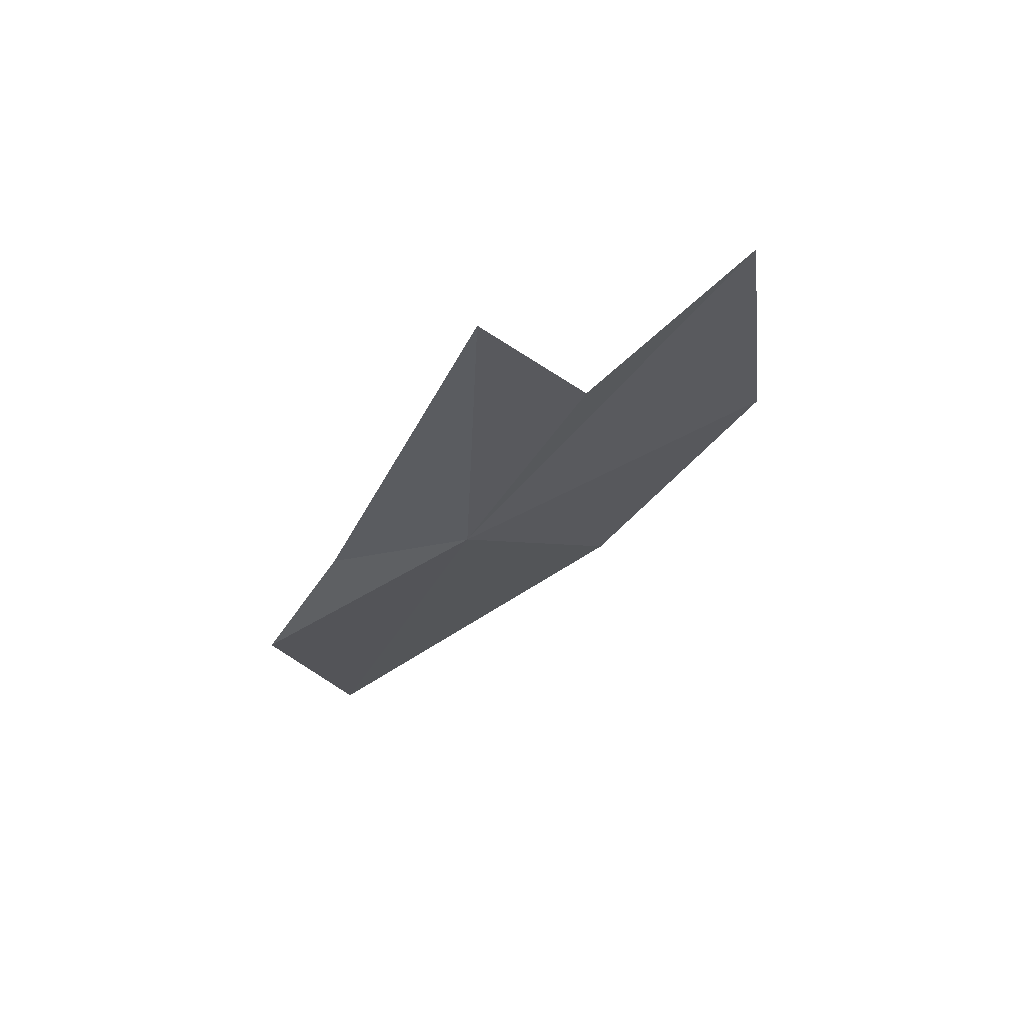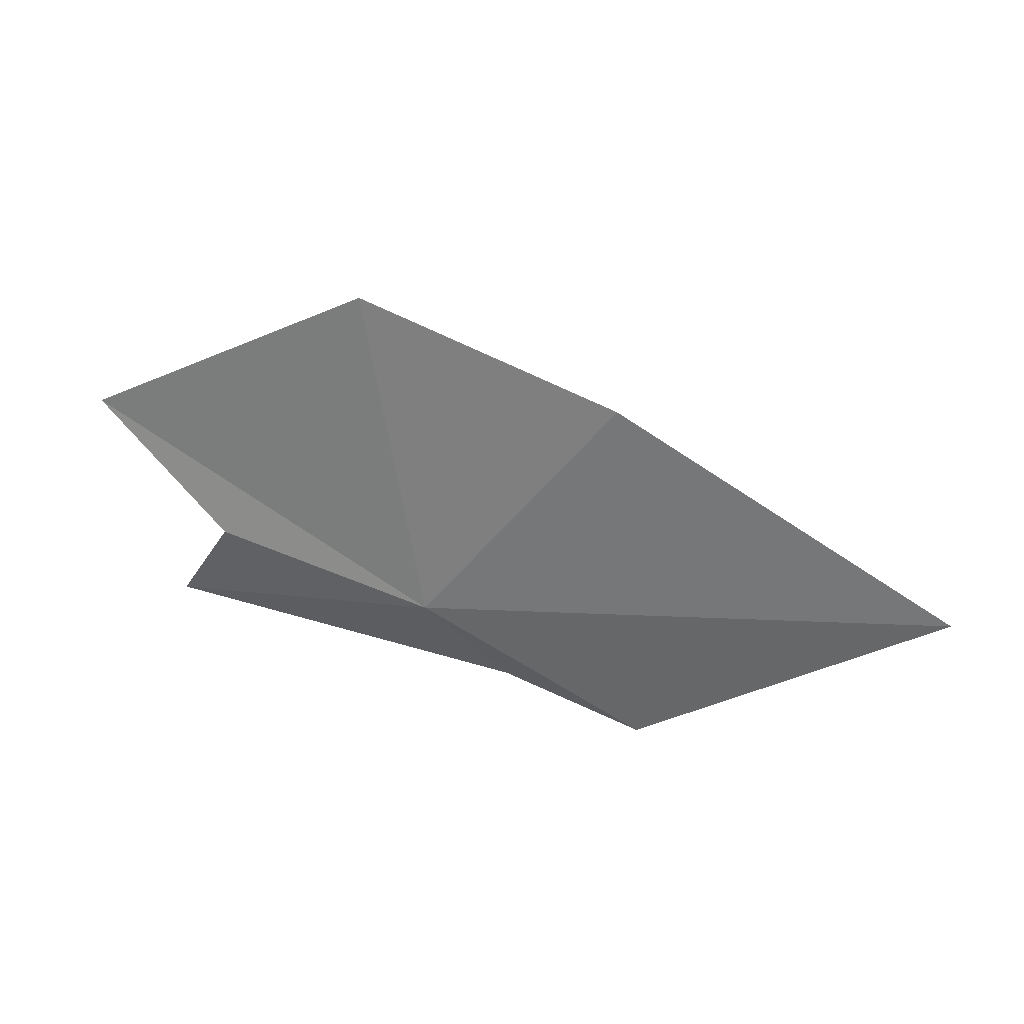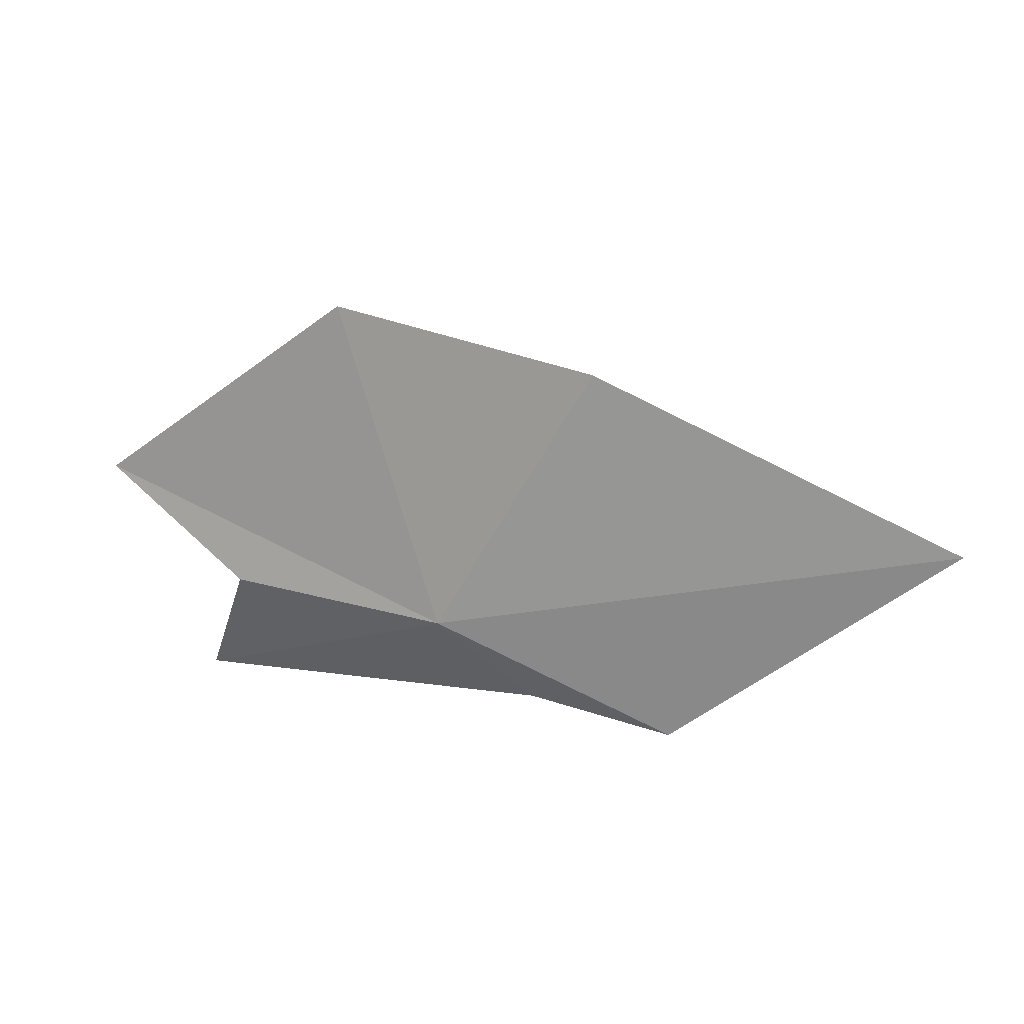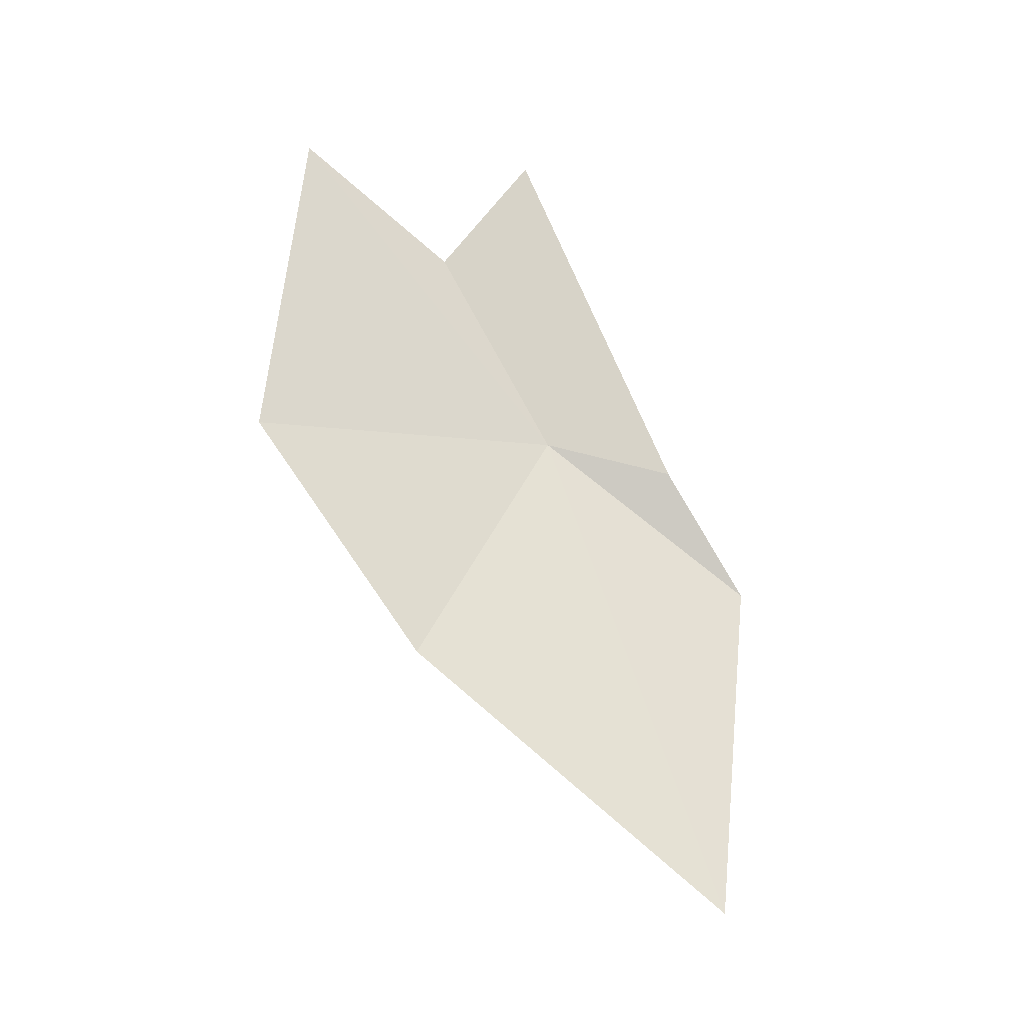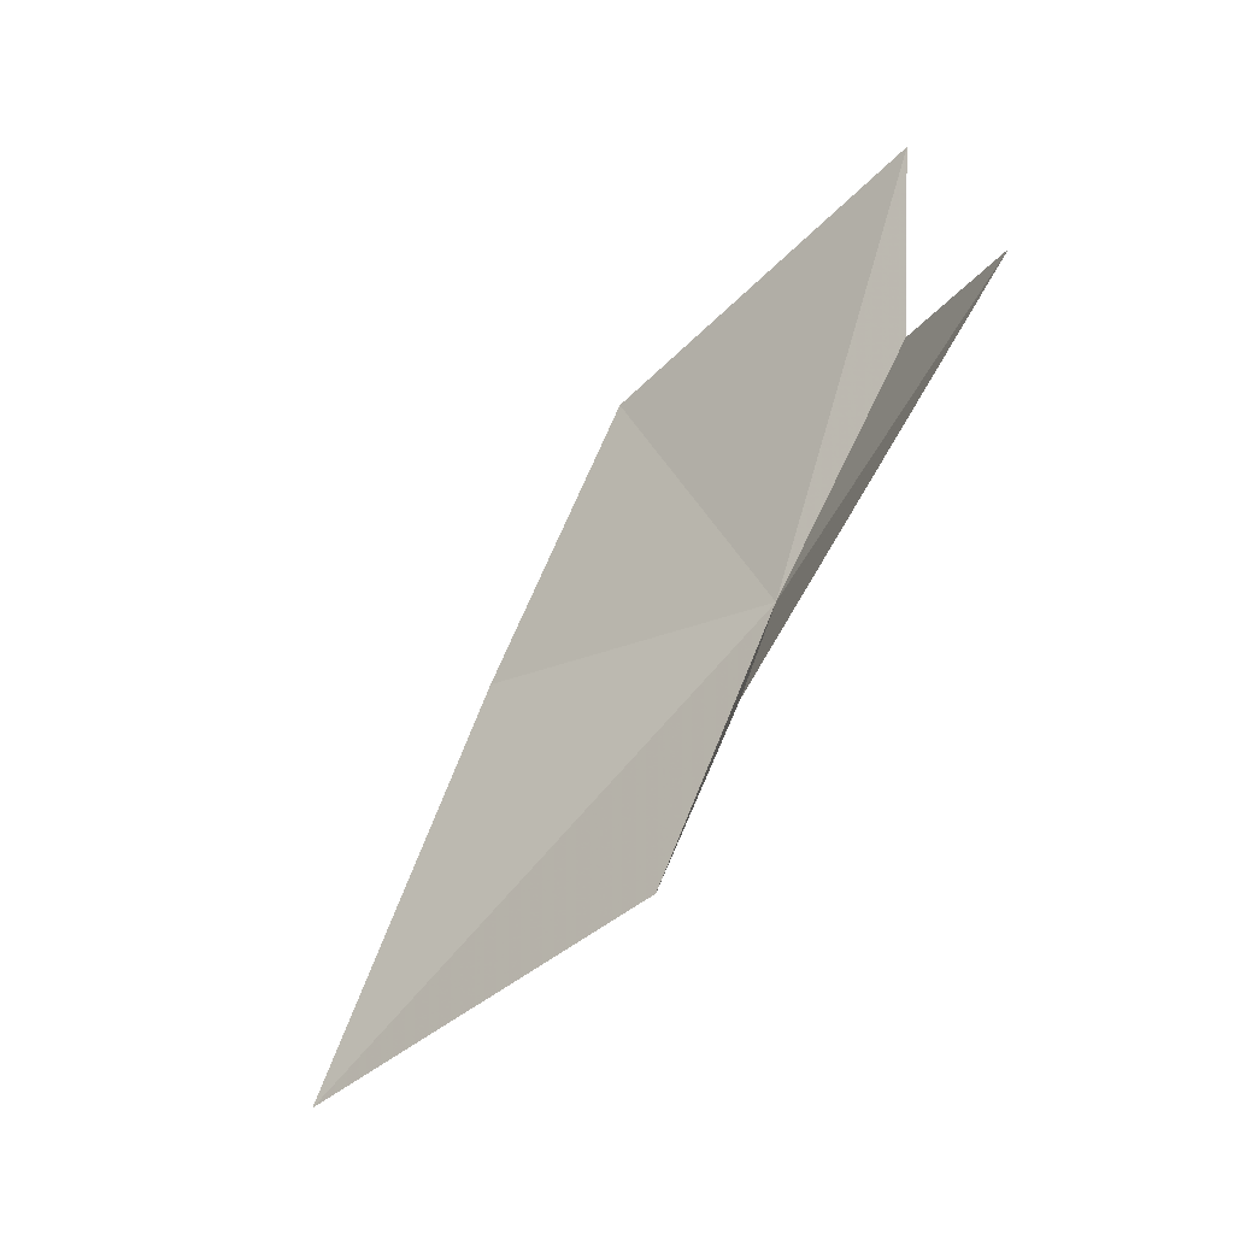
<metadata>
{"format":"obj","ext":"obj","renderer":"f3d","projection":"perspective","resolution":1024,"background":"white","views":[{"elev":-13.6,"azim":-99.7,"up":"+Y"},{"elev":-37.8,"azim":15.8,"up":"+Y"},{"elev":-51.7,"azim":23.9,"up":"+Y"},{"elev":57.4,"azim":78.5,"up":"+Y"},{"elev":-76.9,"azim":-141.2,"up":"+Z"}]}
</metadata>
<code>
v -6.159 18.99 23.49
v -5.164 19.21 24.22
v -6.062 19.63 24.67
v -5.435 18.69 22.8
v -5.946 18.94 23.01
v -7.338 19.43 23.35
v -6.962 19.34 23.78
v -7.35 19.75 24.28
v -4.082 18.68 23.23
f 1 2 3
f 1 5 4
f 1 7 6
f 1 8 7
f 1 6 5
f 1 9 2
f 1 4 9
f 1 3 8

</code>
